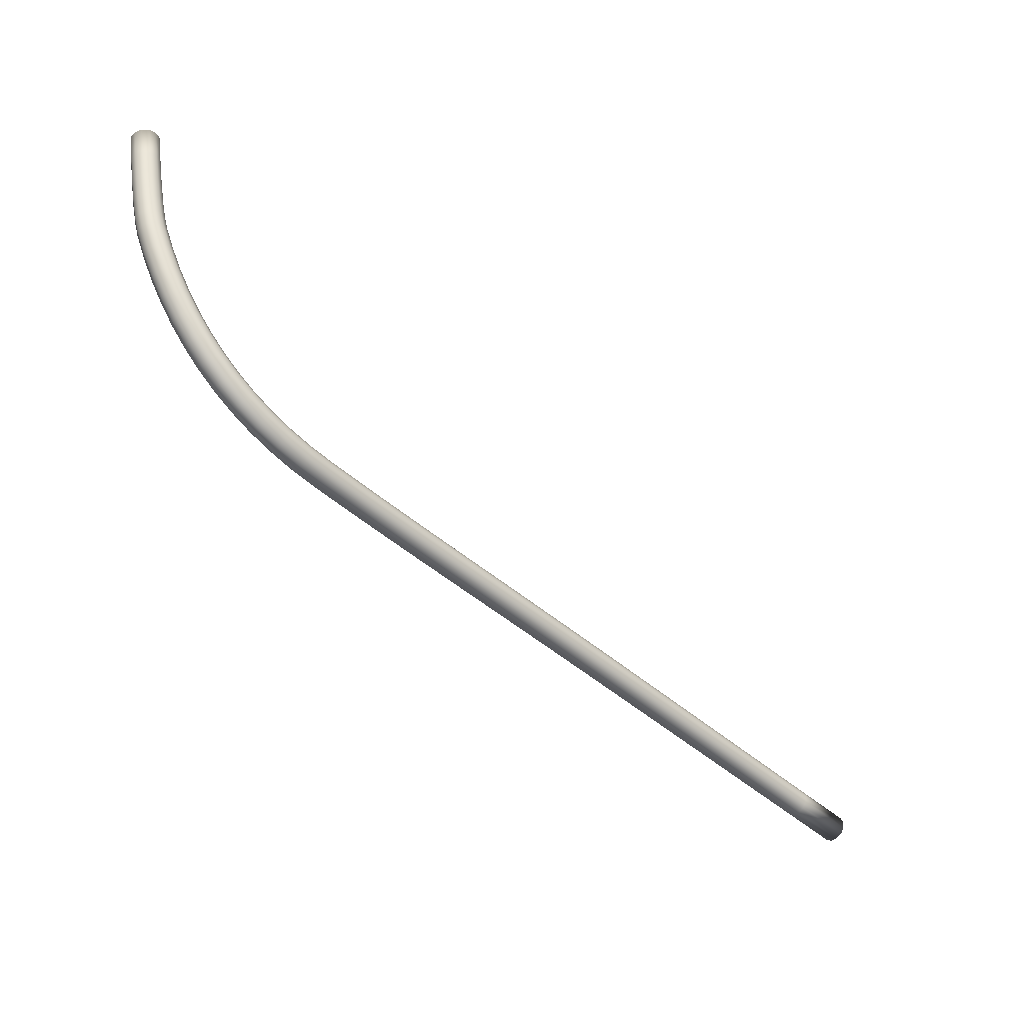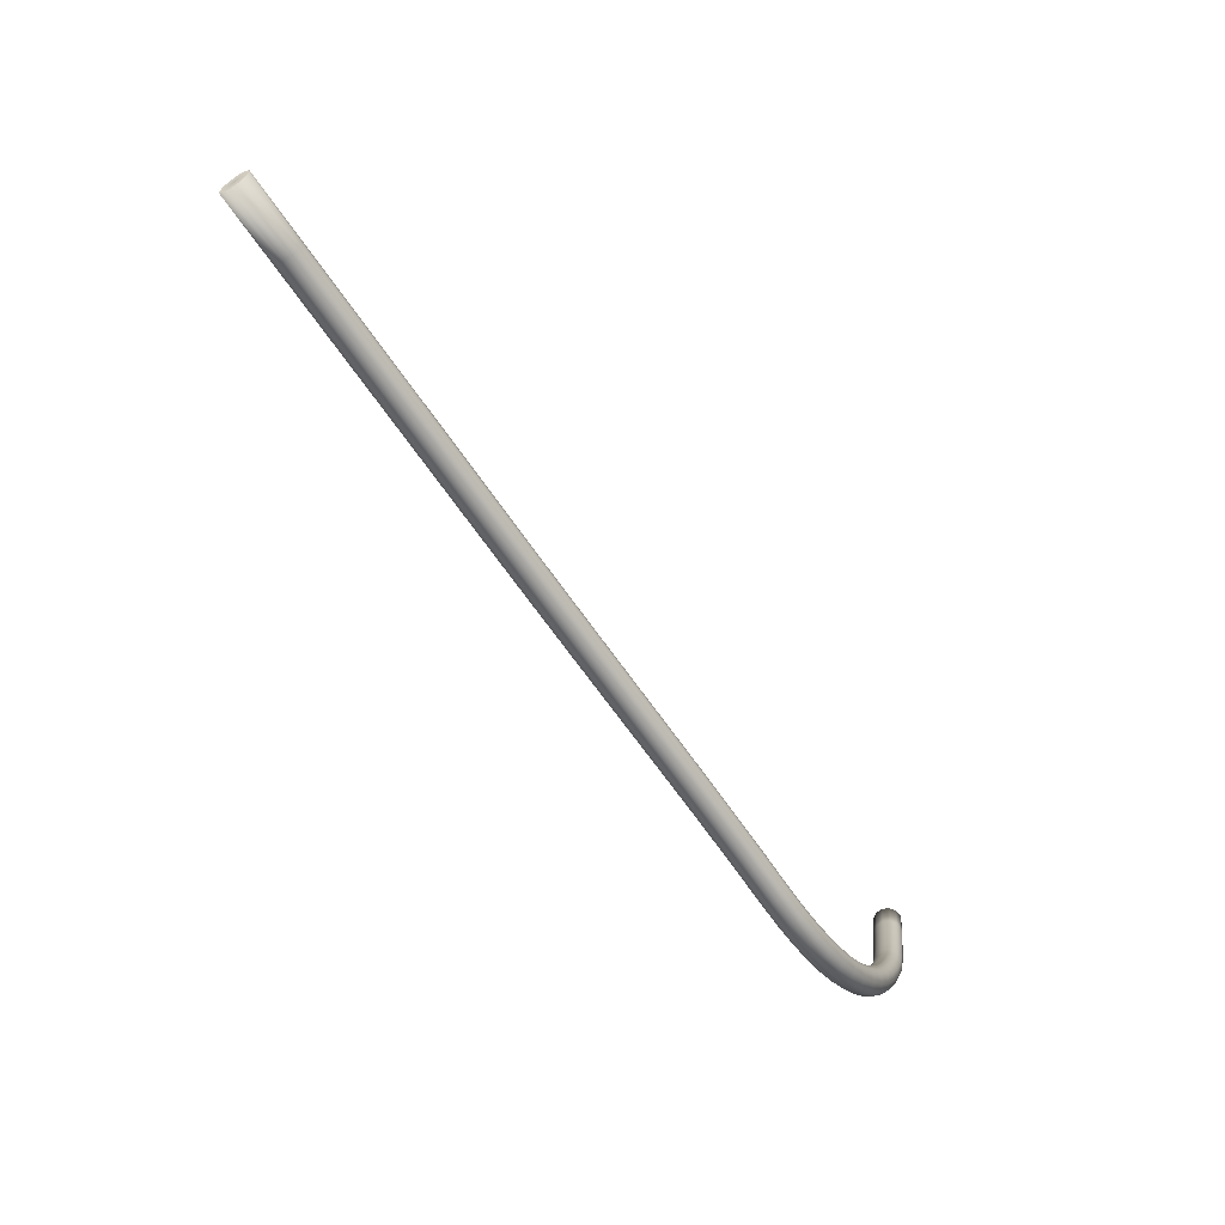
<metadata>
{"format":"obj","ext":"obj","renderer":"f3d","projection":"perspective","resolution":1024,"background":"white","views":[{"elev":-46.4,"azim":174.1,"up":"+Y"},{"elev":-62.1,"azim":-17.4,"up":"+Y"}]}
</metadata>
<code>
o tube.001_Mesh.002
v -0.0512 -0.01973 -0.02357
v -0.05145 -0.02135 -0.02329
v -0.05142 -0.02129 -0.02291
v -0.05118 -0.01967 -0.02318
v -0.05142 -0.01975 -0.02389
v -0.05166 -0.02138 -0.02362
v -0.05176 -0.01973 -0.02407
v -0.052 -0.02135 -0.0238
v -0.05214 -0.01967 -0.02405
v -0.05239 -0.02129 -0.02378
v -0.05246 -0.01959 -0.02385
v -0.05271 -0.02121 -0.02358
v -0.05264 -0.01951 -0.02351
v -0.05288 -0.02113 -0.02324
v -0.05261 -0.01945 -0.02313
v -0.05285 -0.02106 -0.02286
v -0.0524 -0.01943 -0.0228
v -0.05264 -0.02104 -0.02253
v -0.05205 -0.01945 -0.02263
v -0.0523 -0.02106 -0.02235
v -0.05167 -0.01951 -0.02264
v -0.05191 -0.02112 -0.02237
v -0.05135 -0.01959 -0.02285
v -0.05159 -0.02121 -0.02257
v -0.05169 -0.02286 -0.02303
v -0.05166 -0.02279 -0.02265
v -0.0519 -0.02288 -0.02336
v -0.05224 -0.02286 -0.02353
v -0.05263 -0.02279 -0.02352
v -0.05294 -0.0227 -0.02332
v -0.05312 -0.02261 -0.02298
v -0.05309 -0.02254 -0.0226
v -0.05288 -0.02252 -0.02227
v -0.05253 -0.02255 -0.0221
v -0.05215 -0.02261 -0.02211
v -0.05183 -0.0227 -0.02231
v -0.05192 -0.02417 -0.02278
v -0.0519 -0.0241 -0.0224
v -0.05214 -0.0242 -0.02311
v -0.05248 -0.02417 -0.02329
v -0.05286 -0.02409 -0.02328
v -0.05318 -0.02399 -0.02308
v -0.05334 -0.02389 -0.02274
v -0.05332 -0.02382 -0.02236
v -0.0531 -0.0238 -0.02204
v -0.05276 -0.02383 -0.02186
v -0.05238 -0.0239 -0.02187
v -0.05207 -0.024 -0.02207
v -0.05215 -0.02525 -0.02256
v -0.05212 -0.02516 -0.02218
v -0.05236 -0.02527 -0.02289
v -0.0527 -0.02523 -0.02307
v -0.05308 -0.02514 -0.02306
v -0.05339 -0.02502 -0.02286
v -0.05355 -0.0249 -0.02253
v -0.05353 -0.02482 -0.02215
v -0.05331 -0.0248 -0.02183
v -0.05297 -0.02484 -0.02165
v -0.05259 -0.02493 -0.02166
v -0.05228 -0.02505 -0.02185
v -0.05235 -0.02601 -0.02237
v -0.05232 -0.02591 -0.022
v -0.05257 -0.02604 -0.02269
v -0.05291 -0.02598 -0.02288
v -0.05327 -0.02586 -0.02288
v -0.05358 -0.02571 -0.02269
v -0.05373 -0.02556 -0.02236
v -0.0537 -0.02547 -0.02199
v -0.05349 -0.02544 -0.02167
v -0.05315 -0.0255 -0.02148
v -0.05278 -0.02561 -0.02148
v -0.05248 -0.02577 -0.02167
v -0.05282 -0.02726 -0.02196
v -0.05279 -0.02715 -0.02159
v -0.05304 -0.02729 -0.02228
v -0.05337 -0.02722 -0.02247
v -0.05373 -0.02707 -0.02248
v -0.05402 -0.02689 -0.0223
v -0.05417 -0.02672 -0.02198
v -0.05413 -0.0266 -0.02161
v -0.05391 -0.02658 -0.02129
v -0.05358 -0.02664 -0.0211
v -0.05322 -0.02679 -0.02109
v -0.05293 -0.02697 -0.02127
v -0.05335 -0.02843 -0.0215
v -0.0533 -0.0283 -0.02114
v -0.05357 -0.02846 -0.02183
v -0.05389 -0.02838 -0.02202
v -0.05424 -0.02821 -0.02204
v -0.05452 -0.02801 -0.02187
v -0.05466 -0.02781 -0.02156
v -0.05461 -0.02768 -0.0212
v -0.0544 -0.02765 -0.02088
v -0.05407 -0.02773 -0.02068
v -0.05372 -0.02789 -0.02067
v -0.05344 -0.0281 -0.02083
v -0.05393 -0.02952 -0.02101
v -0.05388 -0.02938 -0.02065
v -0.05415 -0.02955 -0.02133
v -0.05447 -0.02946 -0.02153
v -0.05481 -0.02928 -0.02155
v -0.05508 -0.02904 -0.0214
v -0.0552 -0.02882 -0.0211
v -0.05515 -0.02868 -0.02074
v -0.05493 -0.02865 -0.02042
v -0.05461 -0.02874 -0.02022
v -0.05427 -0.02892 -0.0202
v -0.054 -0.02916 -0.02036
v -0.05458 -0.03053 -0.02046
v -0.05452 -0.03037 -0.02011
v -0.0548 -0.03057 -0.02078
v -0.05512 -0.03047 -0.02099
v -0.05544 -0.03026 -0.02102
v -0.05569 -0.03 -0.02088
v -0.0558 -0.02975 -0.0206
v -0.05573 -0.02959 -0.02025
v -0.05552 -0.02956 -0.01993
v -0.0552 -0.02966 -0.01972
v -0.05488 -0.02987 -0.01969
v -0.05463 -0.03013 -0.01983
v -0.0553 -0.03145 -0.01987
v -0.05522 -0.03127 -0.01953
v -0.05552 -0.03149 -0.02018
v -0.05582 -0.03138 -0.02039
v -0.05613 -0.03115 -0.02045
v -0.05636 -0.03086 -0.02032
v -0.05645 -0.03059 -0.02005
v -0.05638 -0.03042 -0.01971
v -0.05615 -0.03038 -0.0194
v -0.05585 -0.03049 -0.01919
v -0.05554 -0.03072 -0.01913
v -0.05531 -0.03101 -0.01926
v -0.05608 -0.03227 -0.01922
v -0.05599 -0.03208 -0.01889
v -0.0563 -0.03231 -0.01953
v -0.0566 -0.03219 -0.01975
v -0.05689 -0.03194 -0.01982
v -0.05709 -0.03163 -0.01971
v -0.05716 -0.03134 -0.01946
v -0.05707 -0.03115 -0.01914
v -0.05685 -0.03111 -0.01882
v -0.05655 -0.03123 -0.0186
v -0.05626 -0.03148 -0.01854
v -0.05605 -0.03179 -0.01864
v -0.05692 -0.03298 -0.01851
v -0.05681 -0.03278 -0.0182
v -0.05715 -0.03303 -0.01883
v -0.05743 -0.0329 -0.01905
v -0.0577 -0.03263 -0.01914
v -0.05788 -0.0323 -0.01905
v -0.05793 -0.03199 -0.01883
v -0.05782 -0.03178 -0.01851
v -0.05759 -0.03174 -0.0182
v -0.05731 -0.03187 -0.01797
v -0.05704 -0.03213 -0.01789
v -0.05686 -0.03247 -0.01797
v -0.05783 -0.03358 -0.01776
v -0.05771 -0.03337 -0.01746
v -0.05806 -0.03363 -0.01807
v -0.05834 -0.03349 -0.0183
v -0.05858 -0.03321 -0.01841
v -0.05874 -0.03286 -0.01835
v -0.05875 -0.03253 -0.01814
v -0.05863 -0.03231 -0.01784
v -0.0584 -0.03227 -0.01753
v -0.05812 -0.0324 -0.01729
v -0.05788 -0.03269 -0.01719
v -0.05772 -0.03304 -0.01725
v -0.05881 -0.03406 -0.01694
v -0.05867 -0.03383 -0.01666
v -0.05905 -0.03411 -0.01725
v -0.05931 -0.03397 -0.0175
v -0.05953 -0.03367 -0.01762
v -0.05965 -0.03331 -0.01758
v -0.05964 -0.03296 -0.0174
v -0.0595 -0.03274 -0.01712
v -0.05926 -0.03269 -0.01681
v -0.059 -0.03283 -0.01656
v -0.05878 -0.03313 -0.01644
v -0.05866 -0.03349 -0.01648
v -0.05985 -0.03441 -0.01607
v -0.05969 -0.03418 -0.01581
v -0.06009 -0.03446 -0.01637
v -0.06035 -0.03431 -0.01663
v -0.06055 -0.03401 -0.01677
v -0.06064 -0.03363 -0.01676
v -0.0606 -0.03328 -0.0166
v -0.06043 -0.03305 -0.01634
v -0.06019 -0.033 -0.01604
v -0.05994 -0.03315 -0.01578
v -0.05974 -0.03345 -0.01564
v -0.05965 -0.03383 -0.01565
v -0.06096 -0.03462 -0.01515
v -0.06078 -0.03438 -0.01489
v -0.06121 -0.03467 -0.01544
v -0.06145 -0.03452 -0.01571
v -0.06162 -0.03422 -0.01587
v -0.06168 -0.03383 -0.01589
v -0.06162 -0.03348 -0.01575
v -0.06143 -0.03324 -0.0155
v -0.06119 -0.03319 -0.0152
v -0.06095 -0.03334 -0.01494
v -0.06078 -0.03365 -0.01477
v -0.06071 -0.03403 -0.01476
v -0.06213 -0.03469 -0.01417
v -0.06193 -0.03446 -0.01393
v -0.06237 -0.03474 -0.01447
v -0.0626 -0.0346 -0.01474
v -0.06276 -0.03429 -0.01492
v -0.0628 -0.0339 -0.01495
v -0.06271 -0.03354 -0.01483
v -0.06252 -0.03331 -0.01459
v -0.06227 -0.03326 -0.01429
v -0.06204 -0.0334 -0.01402
v -0.06188 -0.03371 -0.01384
v -0.06184 -0.0341 -0.01381
v -0.06343 -0.03469 -0.01308
v -0.06323 -0.03446 -0.01285
v -0.06367 -0.03474 -0.01338
v -0.0639 -0.0346 -0.01366
v -0.06405 -0.03429 -0.01384
v -0.06409 -0.0339 -0.01388
v -0.06399 -0.03354 -0.01376
v -0.06379 -0.03331 -0.01353
v -0.06355 -0.03326 -0.01323
v -0.06332 -0.0334 -0.01295
v -0.06317 -0.03371 -0.01277
v -0.06313 -0.0341 -0.01273
v -0.06466 -0.03469 -0.01207
v -0.06446 -0.03446 -0.01183
v -0.0649 -0.03474 -0.01236
v -0.06513 -0.0346 -0.01264
v -0.06528 -0.03429 -0.01282
v -0.06531 -0.0339 -0.01286
v -0.06522 -0.03354 -0.01275
v -0.06502 -0.03331 -0.01251
v -0.06477 -0.03326 -0.01221
v -0.06455 -0.0334 -0.01194
v -0.0644 -0.03371 -0.01175
v -0.06436 -0.0341 -0.01171
v -0.06585 -0.03469 -0.01108
v -0.06566 -0.03446 -0.01085
v -0.0661 -0.03474 -0.01138
v -0.06632 -0.0346 -0.01166
v -0.06647 -0.03429 -0.01184
v -0.06651 -0.0339 -0.01188
v -0.06641 -0.03354 -0.01177
v -0.06622 -0.03331 -0.01153
v -0.06597 -0.03326 -0.01123
v -0.06575 -0.0334 -0.01095
v -0.0656 -0.03371 -0.01077
v -0.06556 -0.0341 -0.01073
v -0.06705 -0.03469 -0.01011
v -0.06685 -0.03446 -0.009871
v -0.06729 -0.03474 -0.01041
v -0.06752 -0.0346 -0.01069
v -0.06767 -0.03429 -0.01087
v -0.0677 -0.0339 -0.01091
v -0.0676 -0.03354 -0.0108
v -0.06741 -0.03331 -0.01056
v -0.06717 -0.03326 -0.01026
v -0.06694 -0.0334 -0.009979
v -0.06679 -0.03371 -0.009795
v -0.06676 -0.0341 -0.009756
v -0.06827 -0.03469 -0.009123
v -0.06807 -0.03446 -0.008884
v -0.06851 -0.03474 -0.009423
v -0.06874 -0.0346 -0.009702
v -0.06888 -0.03429 -0.009886
v -0.06892 -0.0339 -0.009925
v -0.06882 -0.03354 -0.00981
v -0.06863 -0.03331 -0.00957
v -0.06839 -0.03326 -0.009271
v -0.06816 -0.0334 -0.008992
v -0.06801 -0.03371 -0.008808
v -0.06798 -0.0341 -0.008768
v -0.06954 -0.03469 -0.008098
v -0.06935 -0.03446 -0.007858
v -0.06978 -0.03474 -0.008398
v -0.07001 -0.0346 -0.008677
v -0.07015 -0.03429 -0.008861
v -0.07019 -0.0339 -0.008901
v -0.07009 -0.03354 -0.008785
v -0.0699 -0.03331 -0.008545
v -0.06966 -0.03326 -0.008246
v -0.06943 -0.0334 -0.007966
v -0.06929 -0.03371 -0.007782
v -0.06925 -0.0341 -0.007743
v -0.07089 -0.03469 -0.00701
v -0.0707 -0.03446 -0.00677
v -0.07113 -0.03474 -0.00731
v -0.07136 -0.0346 -0.00759
v -0.07151 -0.03429 -0.007774
v -0.07154 -0.0339 -0.007813
v -0.07145 -0.03354 -0.007697
v -0.07125 -0.03331 -0.007457
v -0.07101 -0.03326 -0.007158
v -0.07079 -0.0334 -0.006878
v -0.07064 -0.03371 -0.006694
v -0.07061 -0.0341 -0.006655
v -0.07235 -0.03469 -0.005835
v -0.07216 -0.03446 -0.005596
v -0.07259 -0.03474 -0.006135
v -0.07282 -0.0346 -0.006414
v -0.07297 -0.03429 -0.006598
v -0.073 -0.0339 -0.006638
v -0.07291 -0.03354 -0.006522
v -0.07271 -0.03331 -0.006282
v -0.07247 -0.03326 -0.005983
v -0.07225 -0.0334 -0.005703
v -0.0721 -0.03371 -0.005519
v -0.07207 -0.0341 -0.00548
v -0.07395 -0.03469 -0.004549
v -0.07375 -0.03446 -0.004309
v -0.07419 -0.03474 -0.004848
v -0.07441 -0.0346 -0.005127
v -0.07456 -0.03429 -0.005311
v -0.07459 -0.0339 -0.005351
v -0.0745 -0.03354 -0.005235
v -0.07431 -0.03331 -0.004996
v -0.07407 -0.03326 -0.004696
v -0.07384 -0.0334 -0.004417
v -0.07369 -0.03371 -0.004233
v -0.07366 -0.0341 -0.004194
v -0.0757 -0.03469 -0.003127
v -0.07551 -0.03446 -0.002888
v -0.07595 -0.03474 -0.003426
v -0.07617 -0.0346 -0.003704
v -0.07632 -0.03429 -0.003888
v -0.07635 -0.0339 -0.003927
v -0.07626 -0.03354 -0.003812
v -0.07607 -0.03331 -0.003573
v -0.07582 -0.03326 -0.003274
v -0.0756 -0.0334 -0.002995
v -0.07545 -0.03371 -0.002812
v -0.07542 -0.0341 -0.002772
v -0.07765 -0.03469 -0.001545
v -0.07746 -0.03446 -0.001306
v -0.0779 -0.03474 -0.001843
v -0.07812 -0.0346 -0.002121
v -0.07827 -0.03429 -0.002305
v -0.0783 -0.0339 -0.002344
v -0.07821 -0.03354 -0.002229
v -0.07802 -0.03331 -0.00199
v -0.07777 -0.03326 -0.001691
v -0.07755 -0.0334 -0.001413
v -0.0774 -0.03371 -0.00123
v -0.07736 -0.0341 -0.00119
v -0.07982 -0.03469 0.000222
v -0.07962 -0.03446 0.000461
v -0.08006 -0.03474 -7.6e-05
v -0.08029 -0.0346 -0.000353
v -0.08044 -0.03429 -0.000536
v -0.08047 -0.0339 -0.000576
v -0.08038 -0.03354 -0.000461
v -0.08018 -0.03331 -0.000222
v -0.07994 -0.03326 7.6e-05
v -0.07971 -0.0334 0.000353
v -0.07956 -0.03371 0.000536
v -0.07953 -0.0341 0.000576
v -0.0826 -0.03446 0.002899
v -0.08251 -0.0341 0.003014
v -0.08342 -0.03429 0.001902
v -0.08327 -0.0346 0.002085
v -0.08254 -0.03371 0.002974
v -0.08269 -0.03341 0.002791
v -0.08292 -0.03326 0.002514
v -0.08316 -0.03331 0.002216
v -0.0828 -0.03469 0.00266
v -0.08304 -0.03474 0.002362
v -0.08336 -0.03354 0.001977
v -0.08345 -0.0339 0.001862
v -0.05191 -0.01959 -0.02335
v -0.08612 -0.0341 0.00597
v -0.08616 -0.03371 0.00593
v -0.08631 -0.03341 0.005747
v -0.08707 -0.0339 0.004818
v -0.08703 -0.03429 0.004858
v -0.08653 -0.03326 0.00547
v -0.08678 -0.03331 0.005172
v -0.08641 -0.03469 0.005616
v -0.08622 -0.03446 0.005855
v -0.08689 -0.0346 0.005041
v -0.08666 -0.03474 0.005318
v -0.08697 -0.03354 0.004933
v -0.09071 -0.03326 0.008884
v -0.09095 -0.03331 0.008586
v -0.09059 -0.03469 0.00903
v -0.09039 -0.03446 0.009269
v -0.09106 -0.0346 0.008455
v -0.09083 -0.03475 0.008732
v -0.09115 -0.03355 0.008347
v -0.0903 -0.0341 0.009384
v -0.09033 -0.03372 0.009344
v -0.09124 -0.0339 0.008232
v -0.09121 -0.03429 0.008272
v -0.09048 -0.03341 0.009161
v -0.09304 -0.03372 0.01156
v -0.09319 -0.03341 0.01137
v -0.09385 -0.03355 0.01056
v -0.09395 -0.0339 0.01044
v -0.09341 -0.03326 0.0111
v -0.09366 -0.03331 0.0108
v -0.09329 -0.0347 0.01124
v -0.0931 -0.03446 0.01148
v -0.09376 -0.0346 0.01067
v -0.09354 -0.03475 0.01094
v -0.093 -0.0341 0.0116
v -0.09391 -0.03429 0.01048
v -0.093 -0.0341 0.0116
v -0.09304 -0.03372 0.01156
v -0.09395 -0.0339 0.01044
v -0.09391 -0.03429 0.01048
v -0.09319 -0.03341 0.01137
v -0.09341 -0.03326 0.0111
v -0.09366 -0.03331 0.0108
v -0.09385 -0.03355 0.01056
v -0.09376 -0.0346 0.01067
v -0.09354 -0.03475 0.01094
v -0.09329 -0.0347 0.01124
v -0.0931 -0.03446 0.01148
v -0.09348 -0.034 0.01102
f 1 4 3 2
f 5 1 2 6
f 7 5 6 8
f 9 7 8 10
f 11 9 10 12
f 13 11 12 14
f 15 13 14 16
f 17 15 16 18
f 19 17 18 20
f 21 19 20 22
f 23 21 22 24
f 4 23 24 3
f 2 3 26 25
f 6 2 25 27
f 8 6 27 28
f 10 8 28 29
f 12 10 29 30
f 14 12 30 31
f 16 14 31 32
f 18 16 32 33
f 20 18 33 34
f 22 20 34 35
f 24 22 35 36
f 3 24 36 26
f 25 26 38 37
f 27 25 37 39
f 28 27 39 40
f 29 28 40 41
f 30 29 41 42
f 31 30 42 43
f 32 31 43 44
f 33 32 44 45
f 34 33 45 46
f 35 34 46 47
f 36 35 47 48
f 26 36 48 38
f 37 38 50 49
f 39 37 49 51
f 40 39 51 52
f 41 40 52 53
f 42 41 53 54
f 43 42 54 55
f 44 43 55 56
f 45 44 56 57
f 46 45 57 58
f 47 46 58 59
f 48 47 59 60
f 38 48 60 50
f 49 50 62 61
f 51 49 61 63
f 52 51 63 64
f 53 52 64 65
f 54 53 65 66
f 55 54 66 67
f 56 55 67 68
f 57 56 68 69
f 58 57 69 70
f 59 58 70 71
f 60 59 71 72
f 50 60 72 62
f 61 62 74 73
f 63 61 73 75
f 64 63 75 76
f 65 64 76 77
f 66 65 77 78
f 67 66 78 79
f 68 67 79 80
f 69 68 80 81
f 70 69 81 82
f 71 70 82 83
f 72 71 83 84
f 62 72 84 74
f 73 74 86 85
f 75 73 85 87
f 76 75 87 88
f 77 76 88 89
f 78 77 89 90
f 79 78 90 91
f 80 79 91 92
f 81 80 92 93
f 82 81 93 94
f 83 82 94 95
f 84 83 95 96
f 74 84 96 86
f 85 86 98 97
f 87 85 97 99
f 88 87 99 100
f 89 88 100 101
f 90 89 101 102
f 91 90 102 103
f 92 91 103 104
f 93 92 104 105
f 94 93 105 106
f 95 94 106 107
f 96 95 107 108
f 86 96 108 98
f 97 98 110 109
f 99 97 109 111
f 100 99 111 112
f 101 100 112 113
f 102 101 113 114
f 103 102 114 115
f 104 103 115 116
f 105 104 116 117
f 106 105 117 118
f 107 106 118 119
f 108 107 119 120
f 98 108 120 110
f 109 110 122 121
f 111 109 121 123
f 112 111 123 124
f 113 112 124 125
f 114 113 125 126
f 115 114 126 127
f 116 115 127 128
f 117 116 128 129
f 118 117 129 130
f 119 118 130 131
f 120 119 131 132
f 110 120 132 122
f 121 122 134 133
f 123 121 133 135
f 124 123 135 136
f 125 124 136 137
f 126 125 137 138
f 127 126 138 139
f 128 127 139 140
f 129 128 140 141
f 130 129 141 142
f 131 130 142 143
f 132 131 143 144
f 122 132 144 134
f 133 134 146 145
f 135 133 145 147
f 136 135 147 148
f 137 136 148 149
f 138 137 149 150
f 139 138 150 151
f 140 139 151 152
f 141 140 152 153
f 142 141 153 154
f 143 142 154 155
f 144 143 155 156
f 134 144 156 146
f 145 146 158 157
f 147 145 157 159
f 148 147 159 160
f 149 148 160 161
f 150 149 161 162
f 151 150 162 163
f 152 151 163 164
f 153 152 164 165
f 154 153 165 166
f 155 154 166 167
f 156 155 167 168
f 146 156 168 158
f 157 158 170 169
f 159 157 169 171
f 160 159 171 172
f 161 160 172 173
f 162 161 173 174
f 163 162 174 175
f 164 163 175 176
f 165 164 176 177
f 166 165 177 178
f 167 166 178 179
f 168 167 179 180
f 158 168 180 170
f 169 170 182 181
f 171 169 181 183
f 172 171 183 184
f 173 172 184 185
f 174 173 185 186
f 175 174 186 187
f 176 175 187 188
f 177 176 188 189
f 178 177 189 190
f 179 178 190 191
f 180 179 191 192
f 170 180 192 182
f 181 182 194 193
f 183 181 193 195
f 184 183 195 196
f 185 184 196 197
f 186 185 197 198
f 187 186 198 199
f 188 187 199 200
f 189 188 200 201
f 190 189 201 202
f 191 190 202 203
f 192 191 203 204
f 182 192 204 194
f 193 194 206 205
f 195 193 205 207
f 196 195 207 208
f 197 196 208 209
f 198 197 209 210
f 199 198 210 211
f 200 199 211 212
f 201 200 212 213
f 202 201 213 214
f 203 202 214 215
f 204 203 215 216
f 194 204 216 206
f 205 206 218 217
f 207 205 217 219
f 208 207 219 220
f 209 208 220 221
f 210 209 221 222
f 211 210 222 223
f 212 211 223 224
f 213 212 224 225
f 214 213 225 226
f 215 214 226 227
f 216 215 227 228
f 206 216 228 218
f 217 218 230 229
f 219 217 229 231
f 220 219 231 232
f 221 220 232 233
f 222 221 233 234
f 223 222 234 235
f 224 223 235 236
f 225 224 236 237
f 226 225 237 238
f 227 226 238 239
f 228 227 239 240
f 218 228 240 230
f 229 230 242 241
f 231 229 241 243
f 232 231 243 244
f 233 232 244 245
f 234 233 245 246
f 235 234 246 247
f 236 235 247 248
f 237 236 248 249
f 238 237 249 250
f 239 238 250 251
f 240 239 251 252
f 230 240 252 242
f 241 242 254 253
f 243 241 253 255
f 244 243 255 256
f 245 244 256 257
f 246 245 257 258
f 247 246 258 259
f 248 247 259 260
f 249 248 260 261
f 250 249 261 262
f 251 250 262 263
f 252 251 263 264
f 242 252 264 254
f 253 254 266 265
f 255 253 265 267
f 256 255 267 268
f 257 256 268 269
f 258 257 269 270
f 259 258 270 271
f 260 259 271 272
f 261 260 272 273
f 262 261 273 274
f 263 262 274 275
f 264 263 275 276
f 254 264 276 266
f 265 266 278 277
f 267 265 277 279
f 268 267 279 280
f 269 268 280 281
f 270 269 281 282
f 271 270 282 283
f 272 271 283 284
f 273 272 284 285
f 274 273 285 286
f 275 274 286 287
f 276 275 287 288
f 266 276 288 278
f 277 278 290 289
f 279 277 289 291
f 280 279 291 292
f 281 280 292 293
f 282 281 293 294
f 283 282 294 295
f 284 283 295 296
f 285 284 296 297
f 286 285 297 298
f 287 286 298 299
f 288 287 299 300
f 278 288 300 290
f 289 290 302 301
f 291 289 301 303
f 292 291 303 304
f 293 292 304 305
f 294 293 305 306
f 295 294 306 307
f 296 295 307 308
f 297 296 308 309
f 298 297 309 310
f 299 298 310 311
f 300 299 311 312
f 290 300 312 302
f 301 302 314 313
f 303 301 313 315
f 304 303 315 316
f 305 304 316 317
f 306 305 317 318
f 307 306 318 319
f 308 307 319 320
f 309 308 320 321
f 310 309 321 322
f 311 310 322 323
f 312 311 323 324
f 302 312 324 314
f 313 314 326 325
f 315 313 325 327
f 316 315 327 328
f 317 316 328 329
f 318 317 329 330
f 319 318 330 331
f 320 319 331 332
f 321 320 332 333
f 322 321 333 334
f 323 322 334 335
f 324 323 335 336
f 314 324 336 326
f 325 326 338 337
f 327 325 337 339
f 328 327 339 340
f 329 328 340 341
f 330 329 341 342
f 331 330 342 343
f 332 331 343 344
f 333 332 344 345
f 334 333 345 346
f 335 334 346 347
f 336 335 347 348
f 326 336 348 338
f 337 338 350 349
f 339 337 349 351
f 340 339 351 352
f 341 340 352 353
f 342 341 353 354
f 343 342 354 355
f 344 343 355 356
f 345 344 356 357
f 346 345 357 358
f 347 346 358 359
f 348 347 359 360
f 338 348 360 350
f 360 362 361 350
f 352 364 363 353
f 358 366 365 359
f 356 368 367 357
f 350 361 369 349
f 351 370 364 352
f 355 371 368 356
f 359 365 362 360
f 353 363 372 354
f 357 367 366 358
f 354 372 371 355
f 349 369 370 351
f 13 373 11
f 21 373 19
f 15 373 13
f 19 373 17
f 17 373 15
f 23 373 21
f 5 373 1
f 11 373 9
f 4 373 23
f 1 373 4
f 7 373 5
f 9 373 7
f 365 375 374 362
f 366 376 375 365
f 363 378 377 372
f 368 380 379 367
f 361 382 381 369
f 370 384 383 364
f 369 381 384 370
f 372 377 385 371
f 371 385 380 368
f 362 374 382 361
f 367 379 376 366
f 364 383 378 363
f 380 387 386 379
f 382 389 388 381
f 384 391 390 383
f 381 388 391 384
f 385 392 387 380
f 375 394 393 374
f 377 395 392 385
f 383 390 396 378
f 374 393 389 382
f 379 386 397 376
f 378 396 395 377
f 376 397 394 375
f 397 399 398 394
f 395 401 400 392
f 387 403 402 386
f 389 405 404 388
f 391 407 406 390
f 388 404 407 391
f 394 398 408 393
f 392 400 403 387
f 393 408 405 389
f 386 402 399 397
f 390 406 409 396
f 396 409 401 395
f 398 411 410 408
f 409 413 412 401
f 402 415 414 399
f 400 417 416 403
f 406 418 413 409
f 399 414 411 398
f 407 419 418 406
f 405 421 420 404
f 403 416 415 402
f 404 420 419 407
f 401 412 417 400
f 408 410 421 405
f 420 422 419
f 421 422 420
f 411 422 410
f 416 422 415
f 412 422 417
f 415 422 414
f 418 422 413
f 417 422 416
f 419 422 418
f 414 422 411
f 413 422 412
f 410 422 421

</code>
